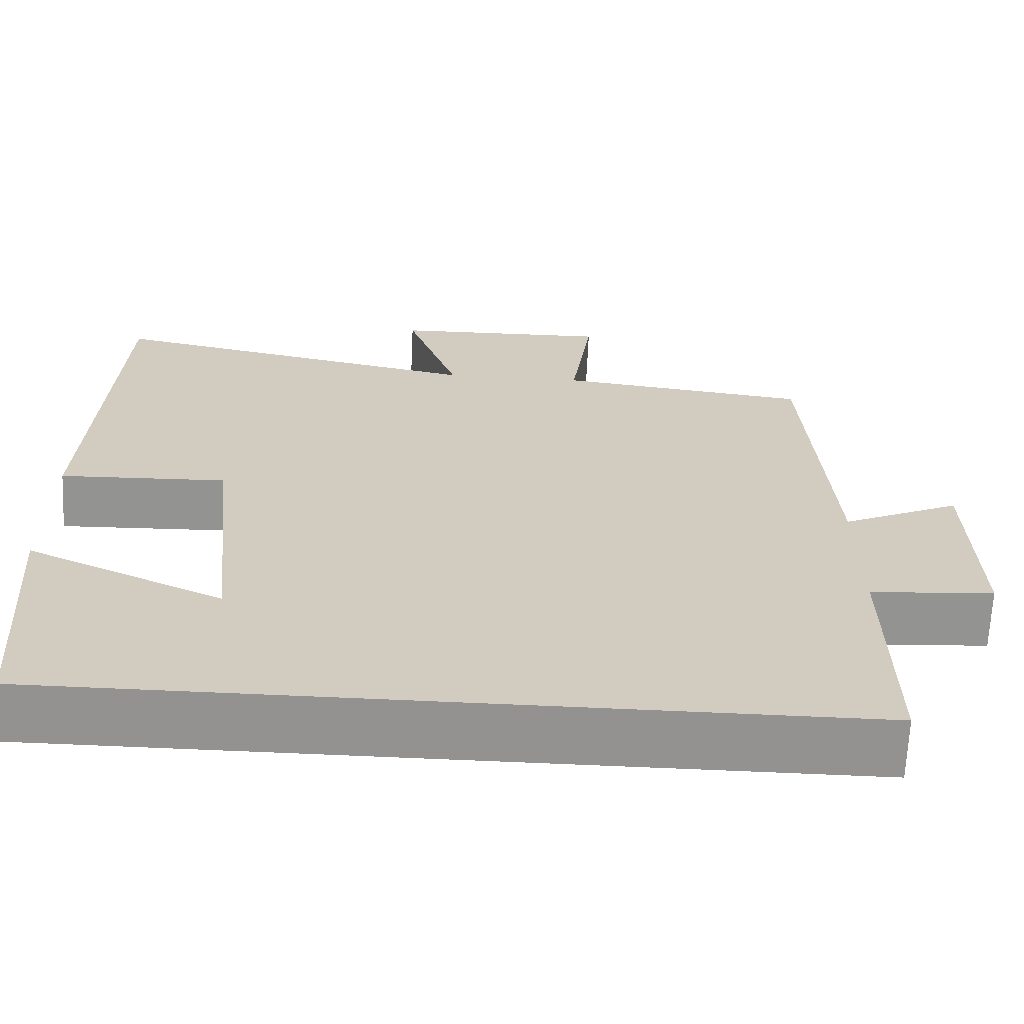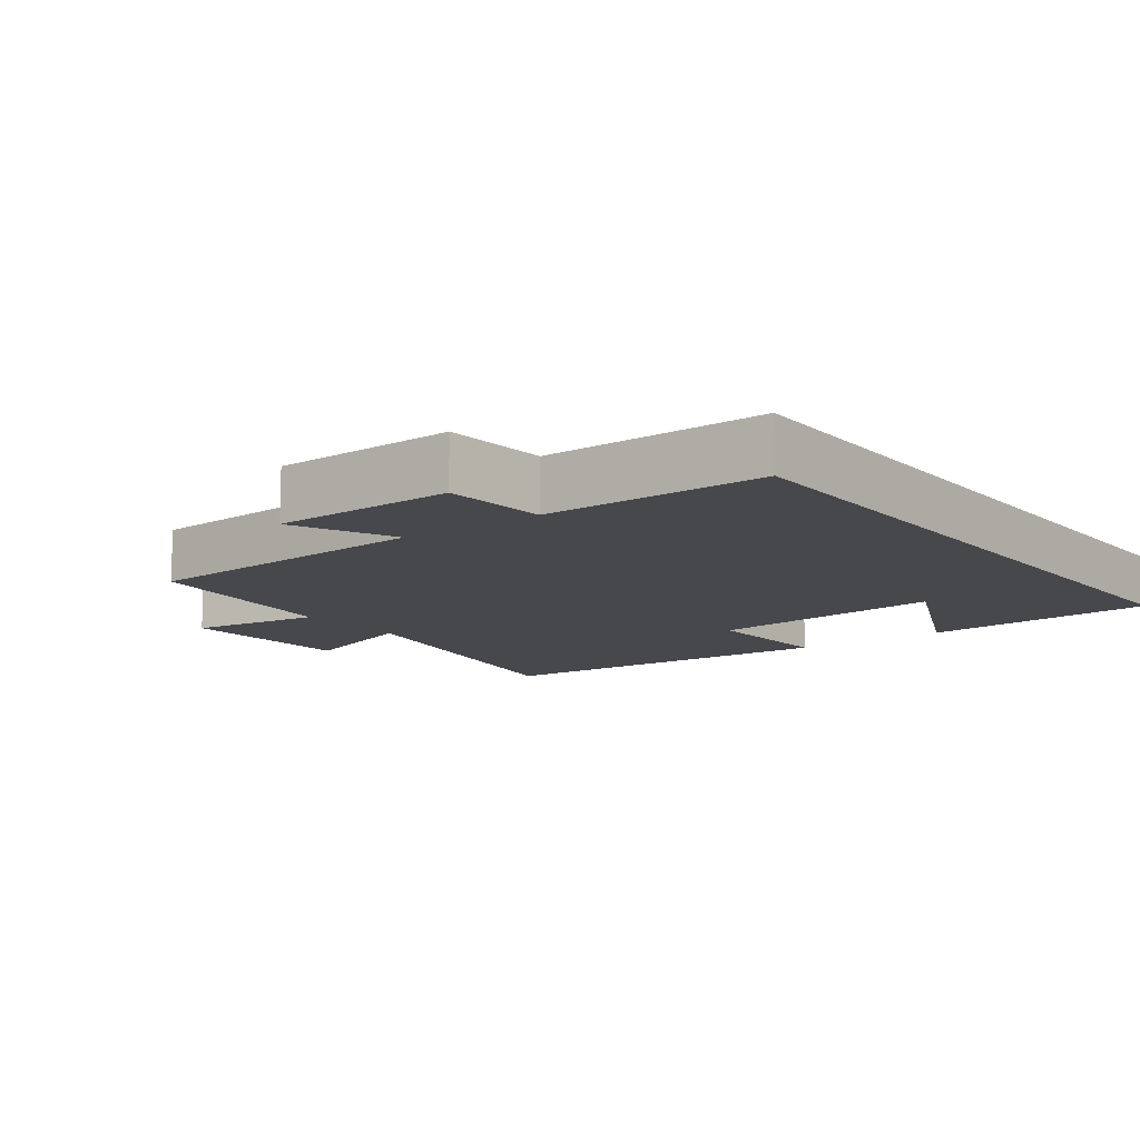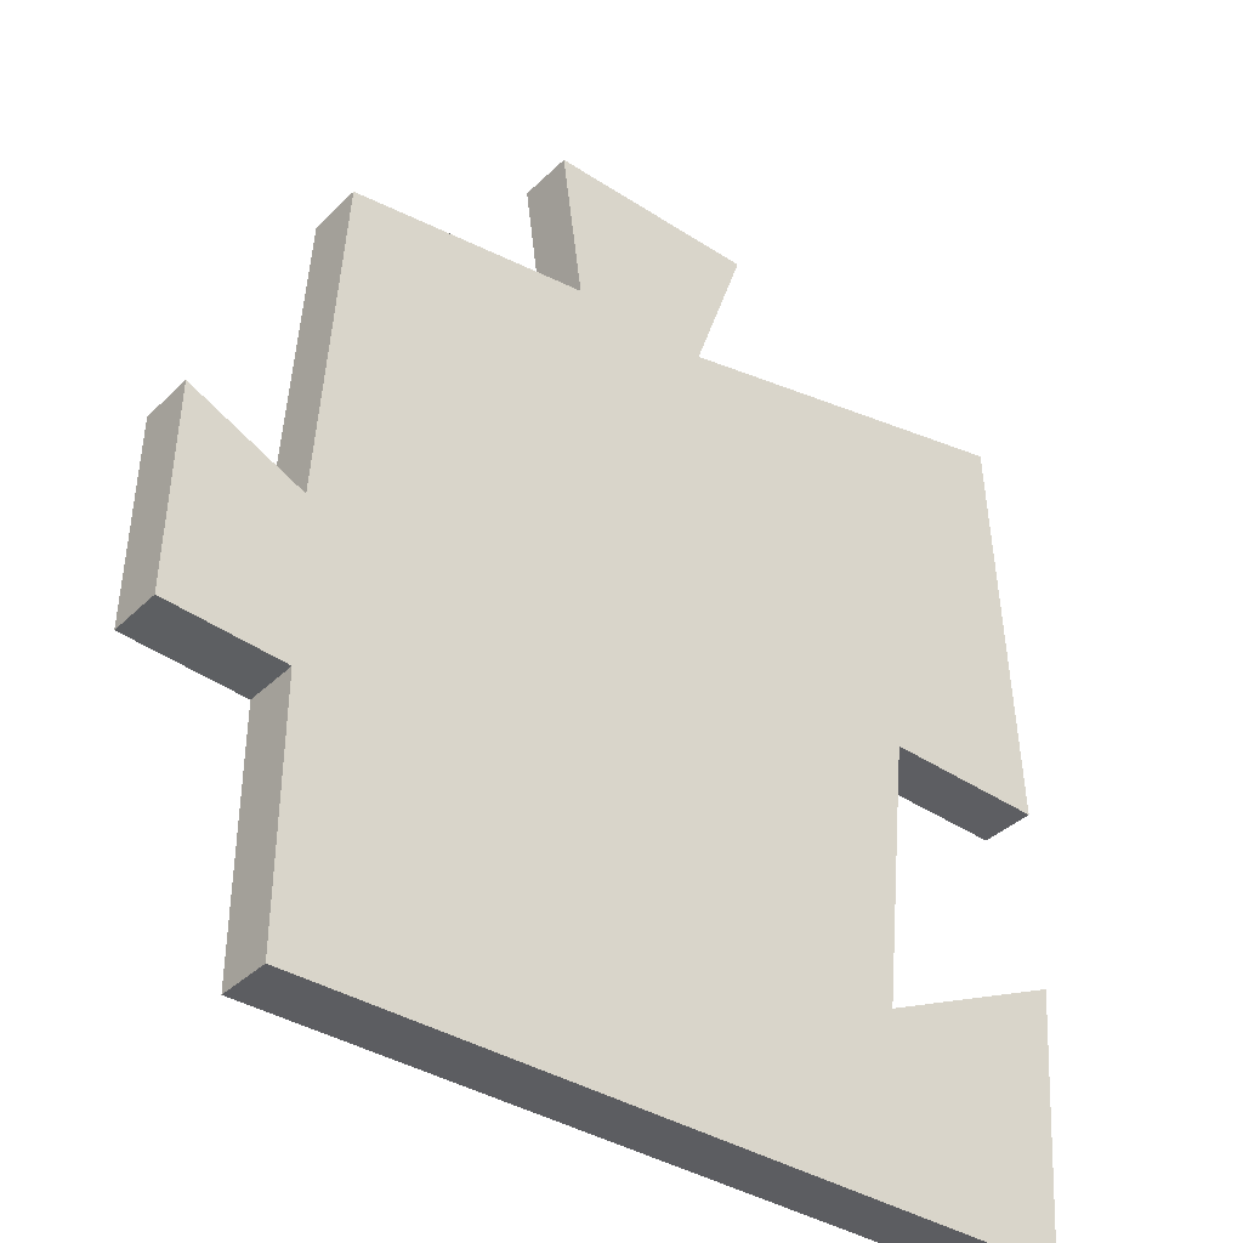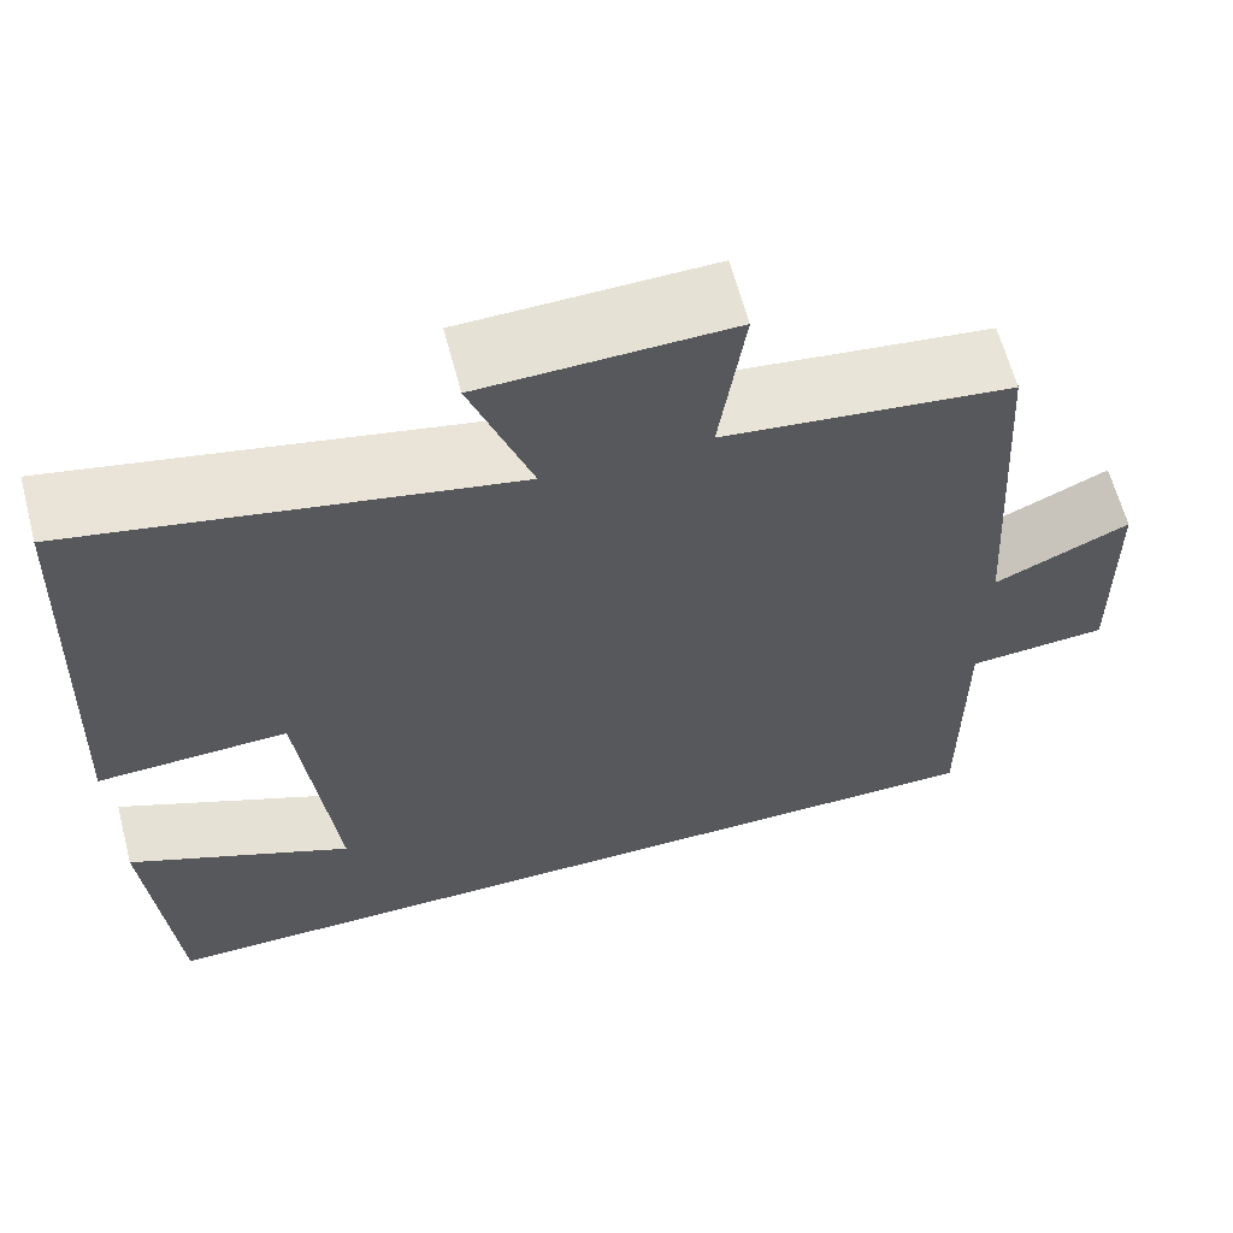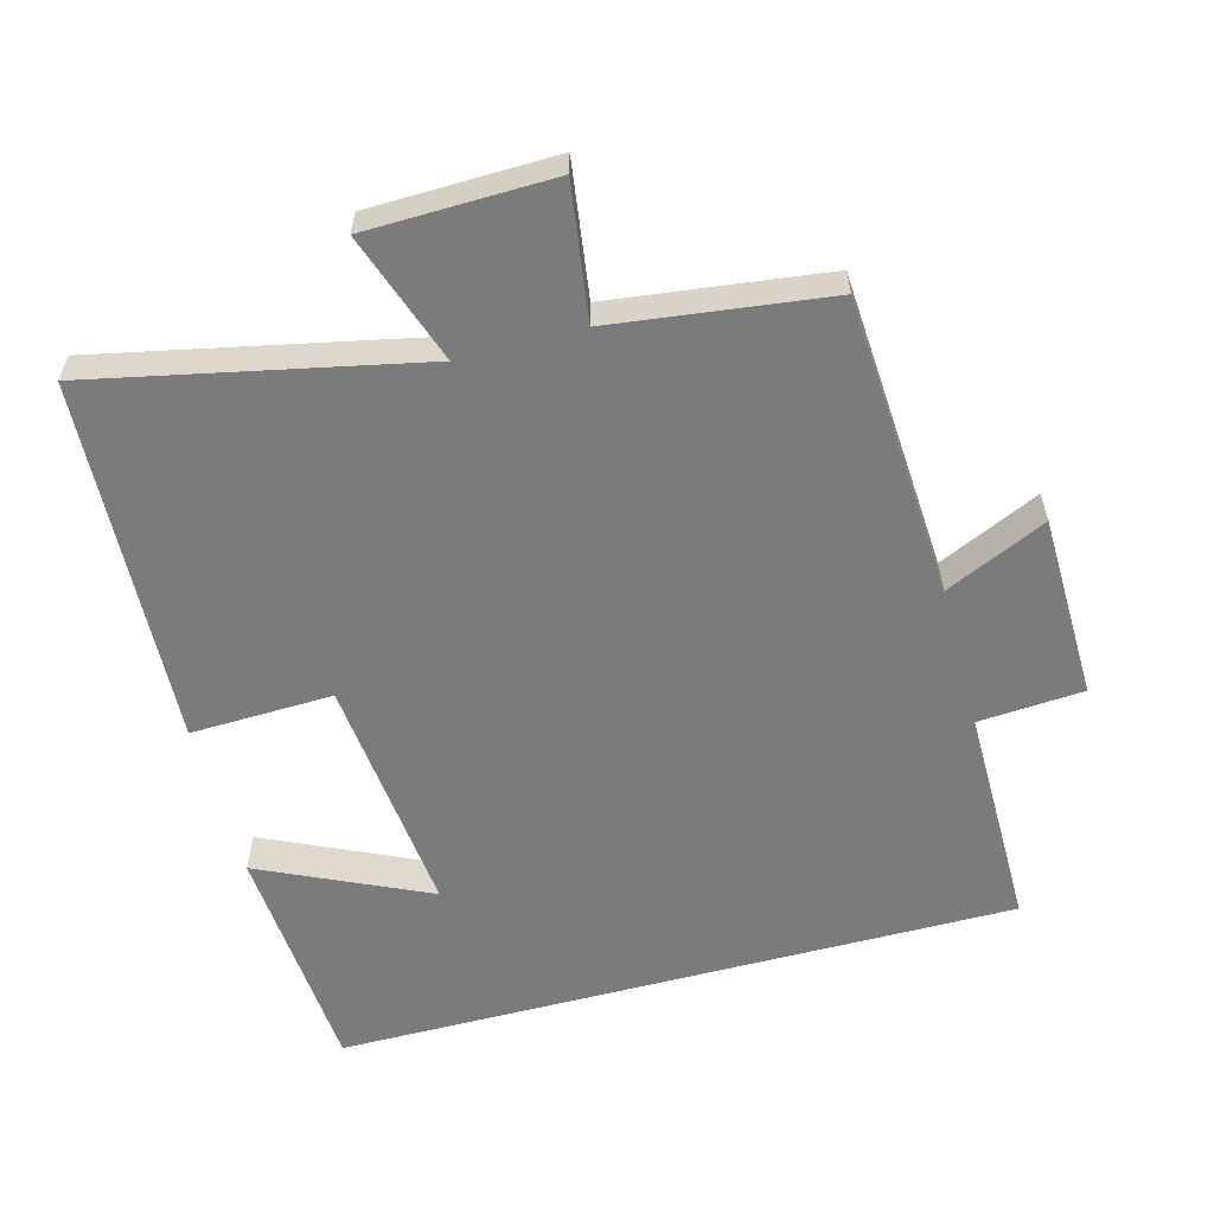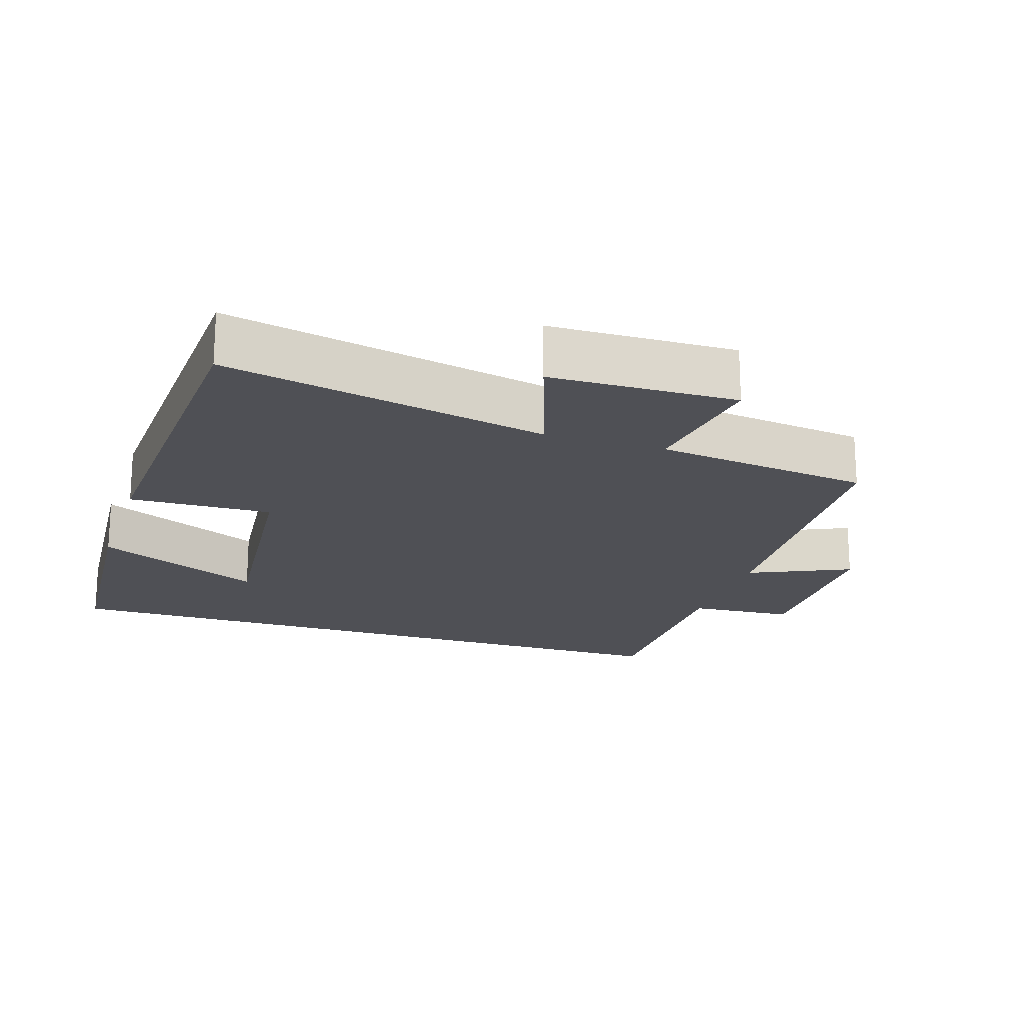
<metadata>
{"format":"obj","ext":"obj","renderer":"f3d","projection":"perspective","resolution":1024,"background":"white","views":[{"elev":-66.5,"azim":-2.6,"up":"+Z"},{"elev":-11.2,"azim":126.9,"up":"+Y"},{"elev":-37.1,"azim":140.9,"up":"+Z"},{"elev":63.5,"azim":-14.9,"up":"+Z"},{"elev":-58.4,"azim":15.0,"up":"+Y"},{"elev":-19.4,"azim":-18.1,"up":"+Y"}]}
</metadata>
<code>
v -0.475 0.07 0.597
v -0.011 0.07 0.5
v -0.076 0.07 0.686
v 0.19 0.07 0.692
v 0.163 0.07 0.5
v 0.472 0.07 0.461
v 0.5 0.07 0.029
v 0.645 0.07 0.096
v 0.651 0.07 -0.168
v 0.5 0.07 -0.179
v 0.502 0.07 -0.5
v -0.475 0.07 -0.5
v -0.5 0.07 -0.159
v -0.26 0.07 -0.27
v -0.296 0.07 0.078
v -0.5 0.07 0.071
v -0.475 0 0.597
v -0.011 0 0.5
v -0.076 0 0.686
v 0.19 0 0.692
v 0.163 0 0.5
v 0.472 0 0.461
v 0.5 0 0.029
v 0.645 0 0.096
v 0.651 0 -0.168
v 0.5 0 -0.179
v 0.502 0 -0.5
v -0.475 0 -0.5
v -0.5 0 -0.159
v -0.26 0 -0.27
v -0.296 0 0.078
v -0.5 0 0.071
f 15 16 1 2
f 14 15 2
f 12 13 14
f 10 11 12 14
f 10 14 2
f 7 8 9 10
f 7 10 2
f 6 7 2
f 5 6 2
f 2 3 4 5
f 18 17 32 31
f 18 31 30
f 30 29 28
f 30 28 27 26
f 18 30 26
f 26 25 24 23
f 18 26 23
f 18 23 22
f 18 22 21
f 21 20 19 18
f 1 17 18 2
f 2 18 19 3
f 3 19 20 4
f 4 20 21 5
f 5 21 22 6
f 6 22 23 7
f 7 23 24 8
f 8 24 25 9
f 9 25 26 10
f 10 26 27 11
f 11 27 28 12
f 12 28 29 13
f 13 29 30 14
f 14 30 31 15
f 15 31 32 16
f 16 32 17 1

</code>
